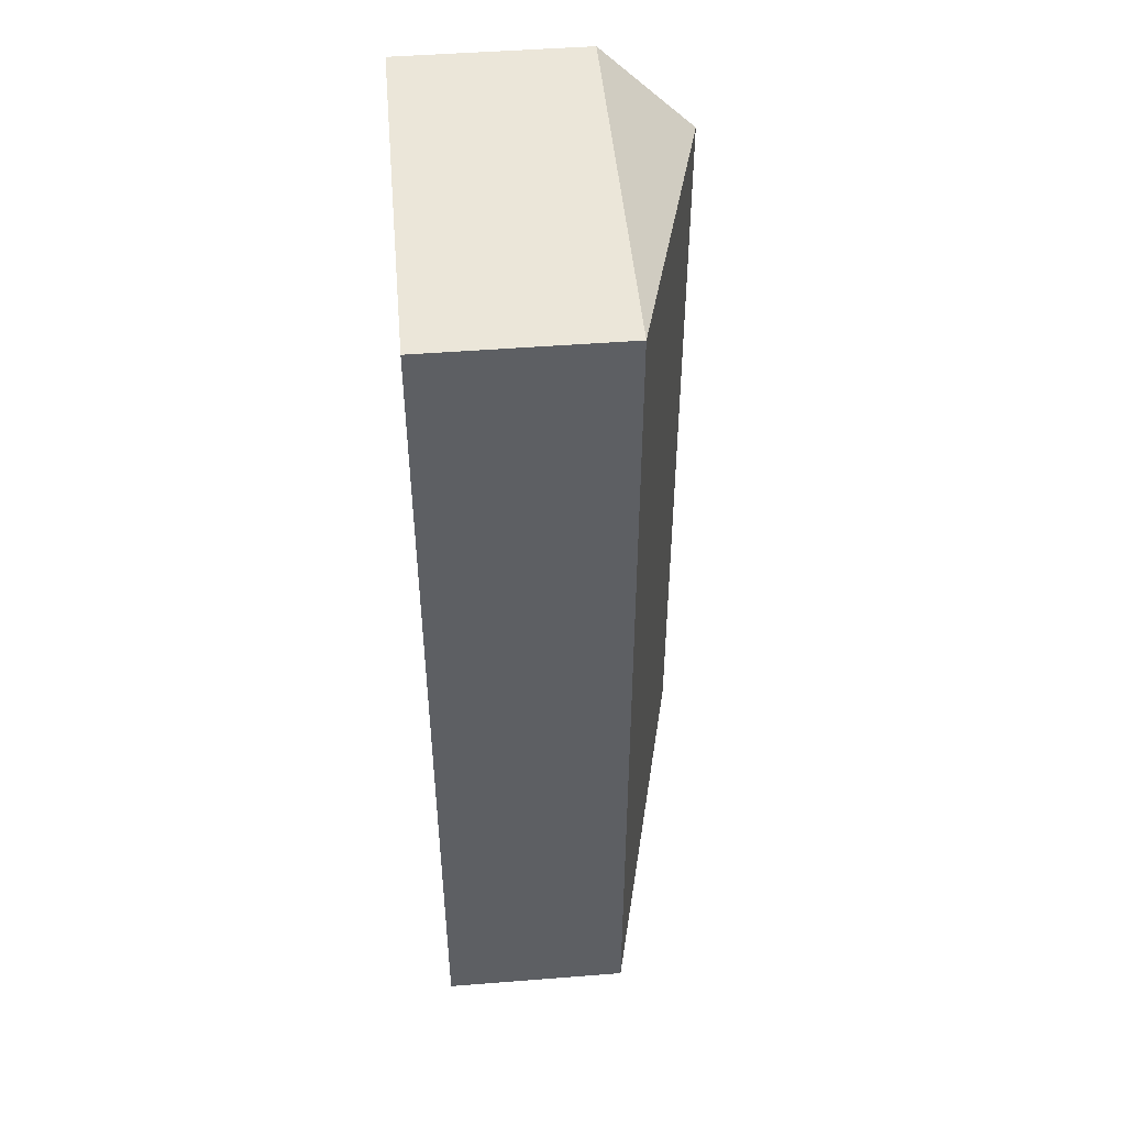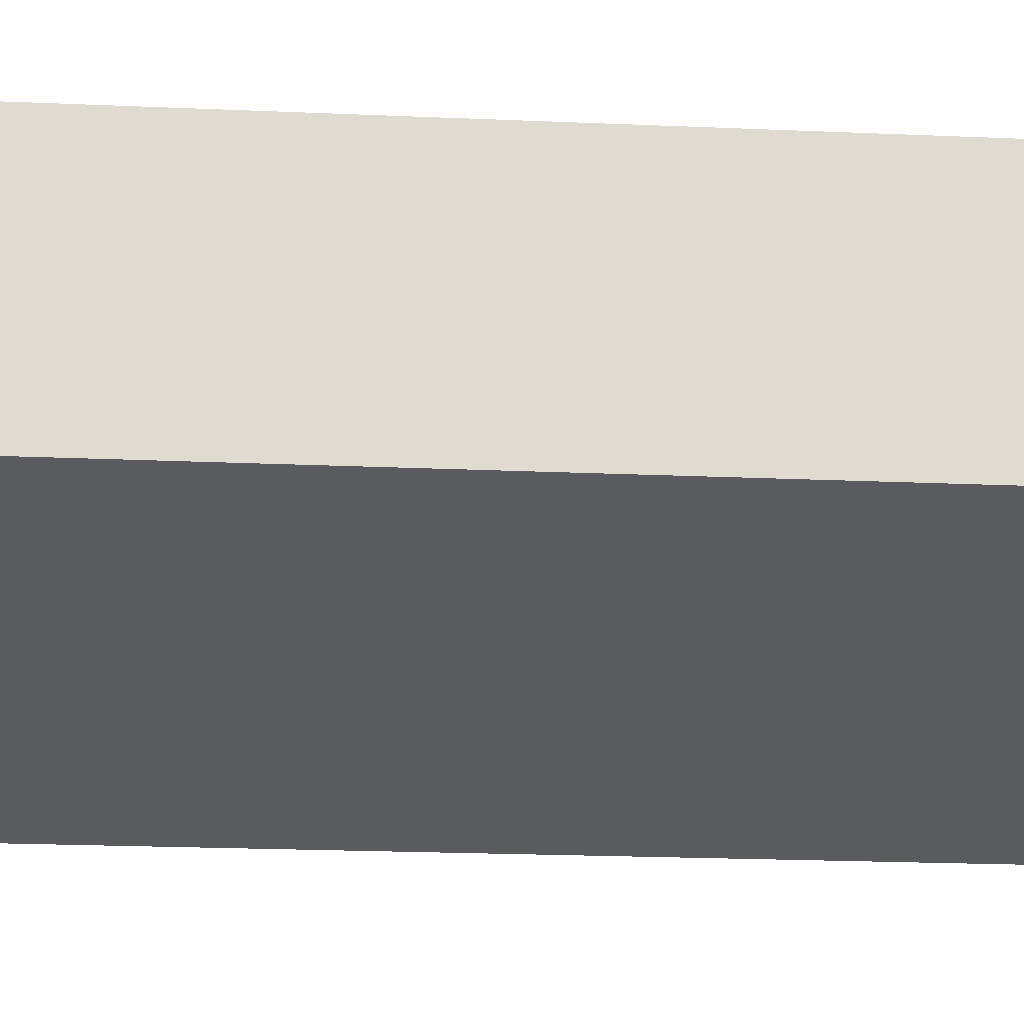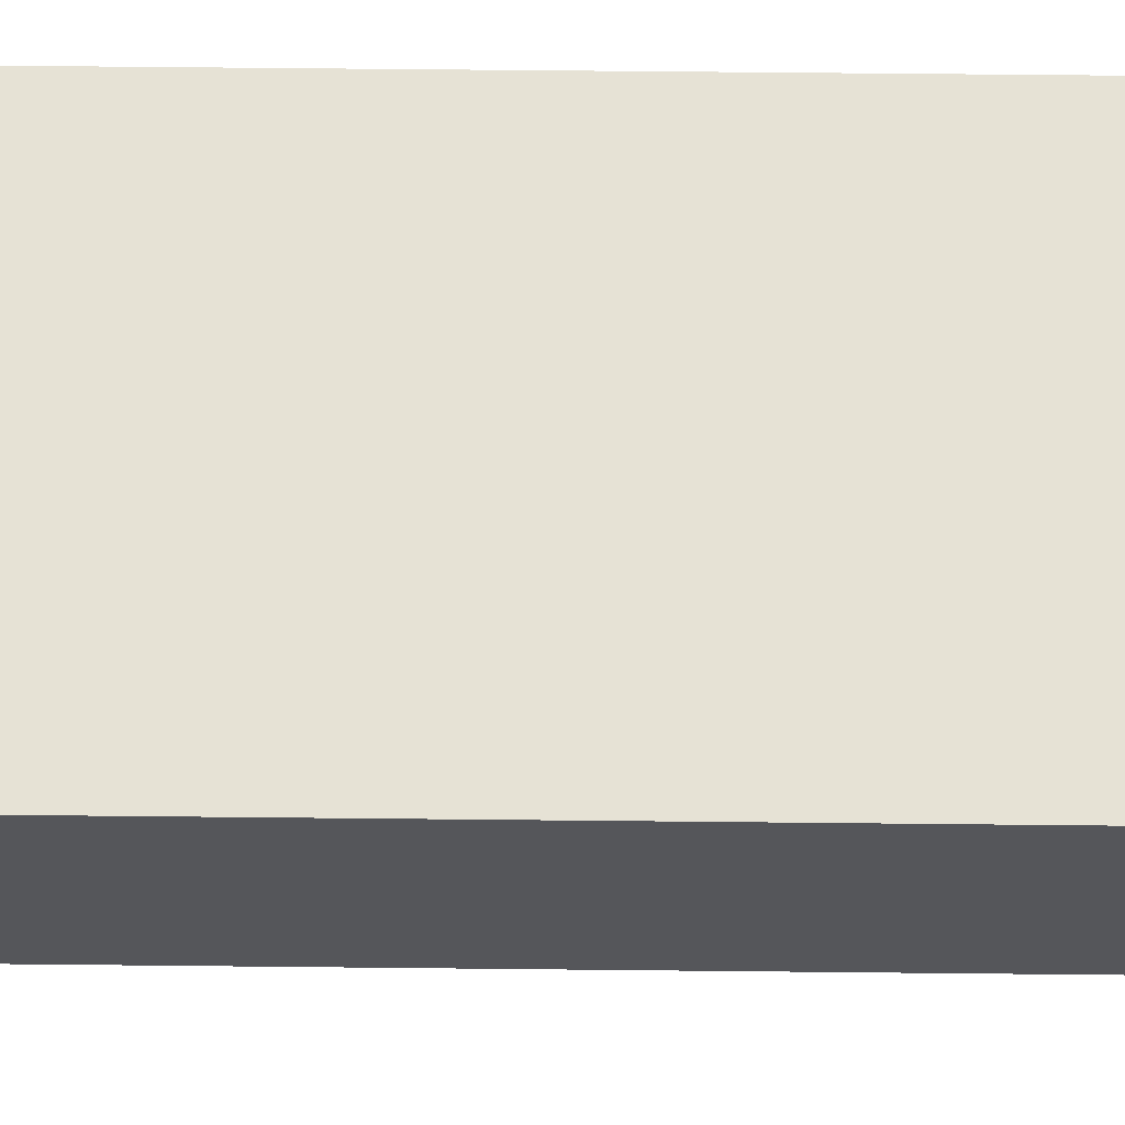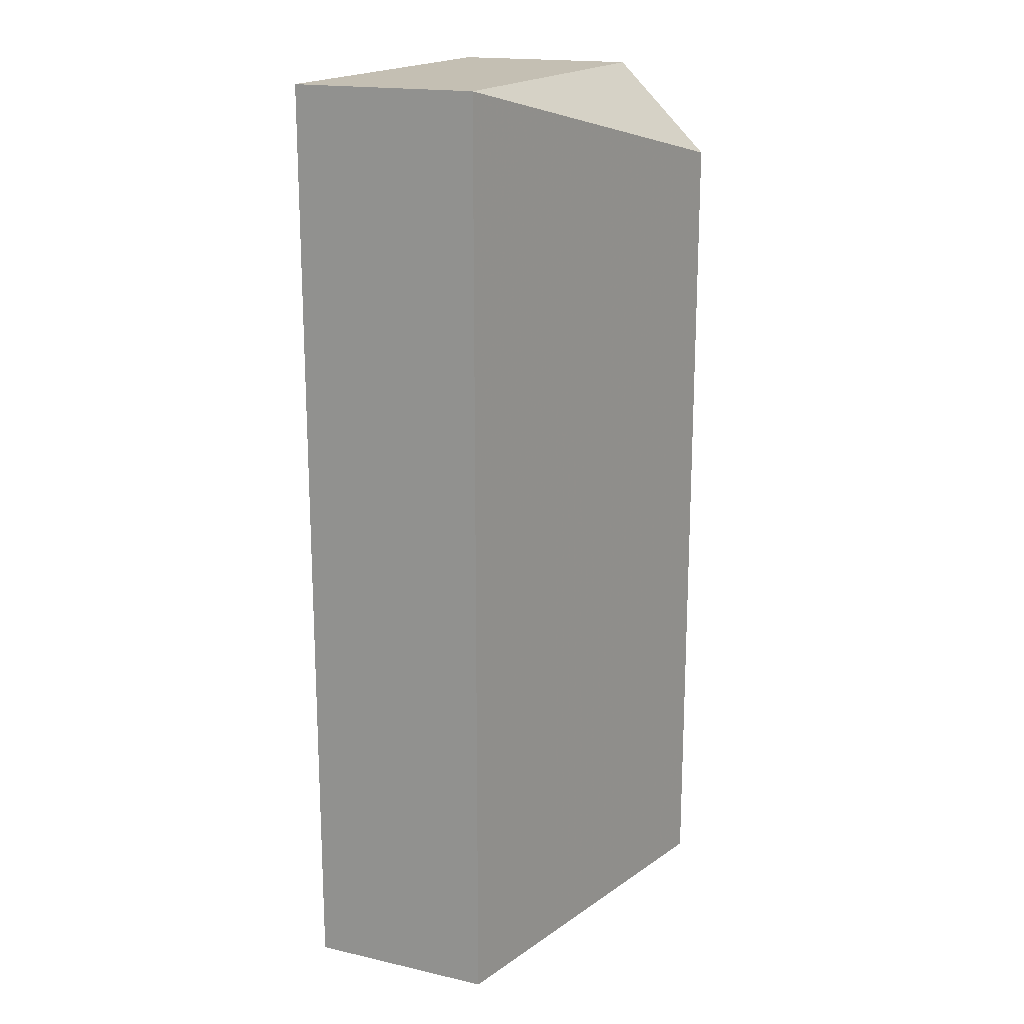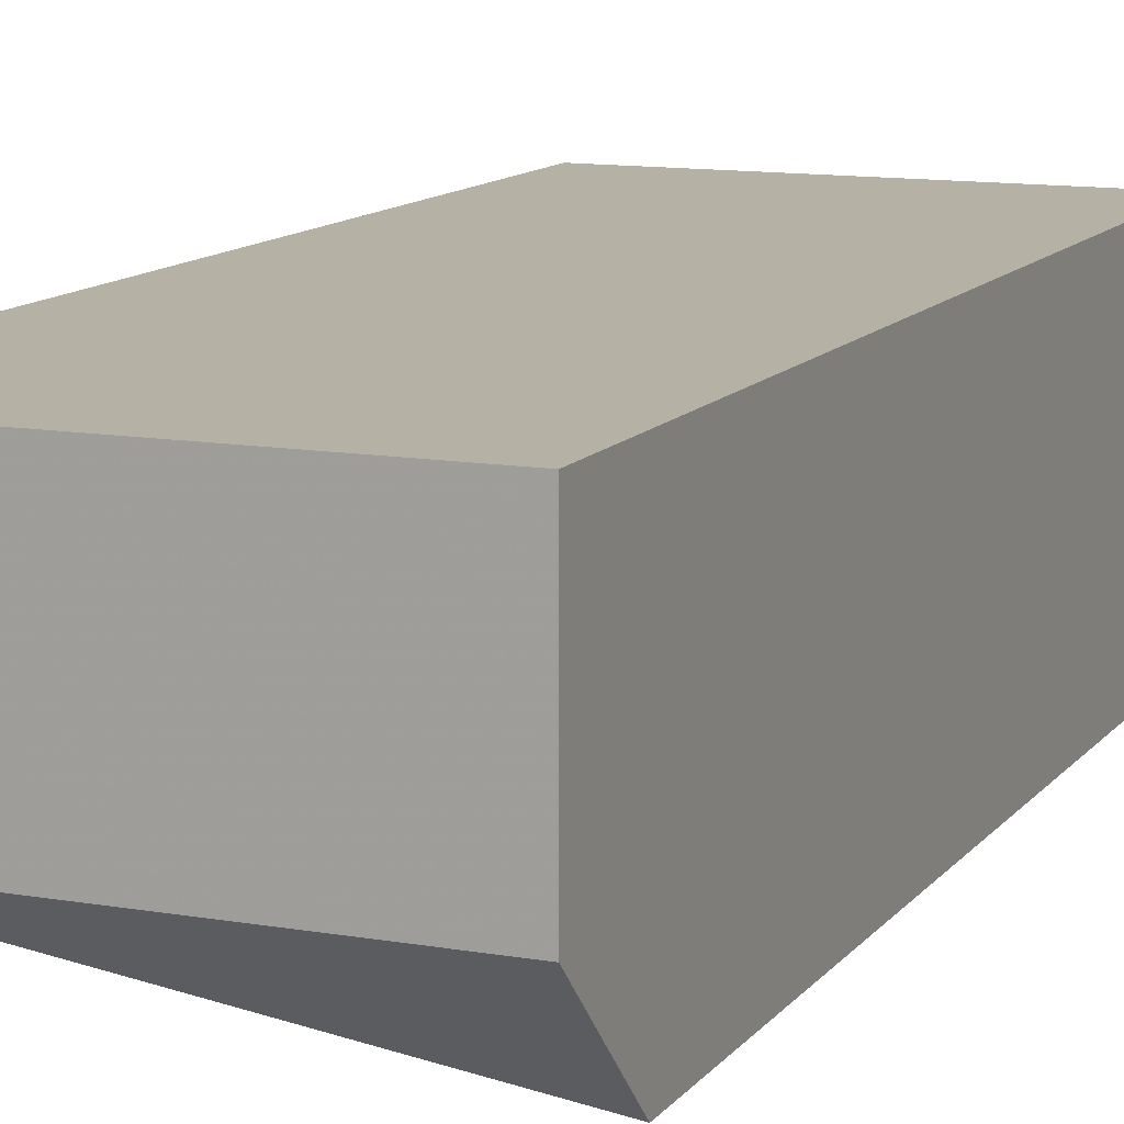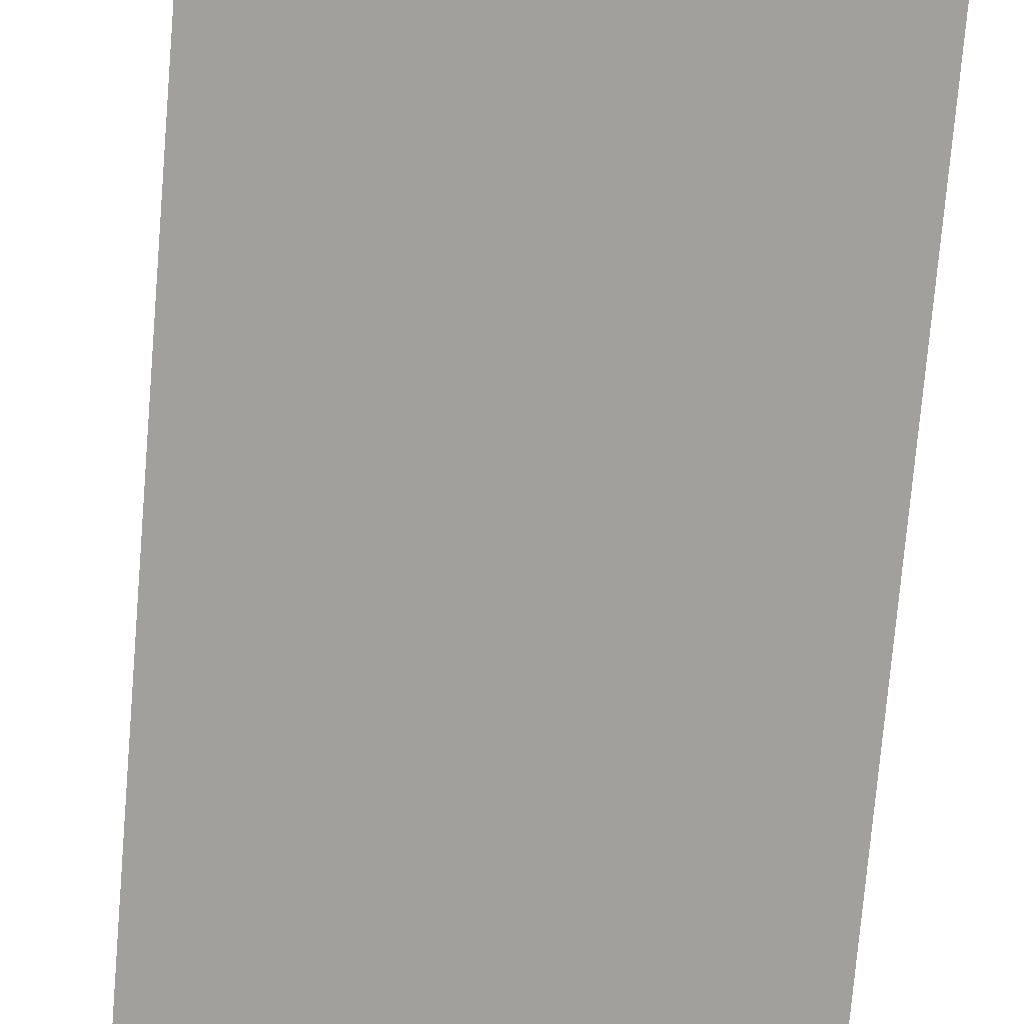
<metadata>
{"format":"obj","ext":"obj","renderer":"f3d","projection":"perspective","resolution":1024,"background":"white","views":[{"elev":48.3,"azim":85.0,"up":"+Y"},{"elev":-19.2,"azim":85.1,"up":"+Z"},{"elev":64.0,"azim":90.6,"up":"+Z"},{"elev":17.8,"azim":113.9,"up":"+Y"},{"elev":11.8,"azim":-157.3,"up":"+Z"},{"elev":-74.2,"azim":175.2,"up":"+Z"}]}
</metadata>
<code>
v 0 -0.4505 -0.1378
v 0 -0.5028 -0.1378
v 0 -0.5028 -0.1483
v -0.02174 -0.4557 -0.1535
v -0.02174 -0.4505 -0.1378
v -0.02174 -0.5028 -0.1535
v 0 -0.4505 -0.1483
v -0.02174 -0.5028 -0.1378
v -0.02174 -0.4505 -0.1483
f 1 2 3
f 5 2 1
f 6 3 2
f 6 5 4
f 7 1 3
f 7 5 1
f 7 6 4
f 7 3 6
f 8 6 2
f 8 2 5
f 8 5 6
f 9 7 4
f 9 4 5
f 9 5 7

</code>
